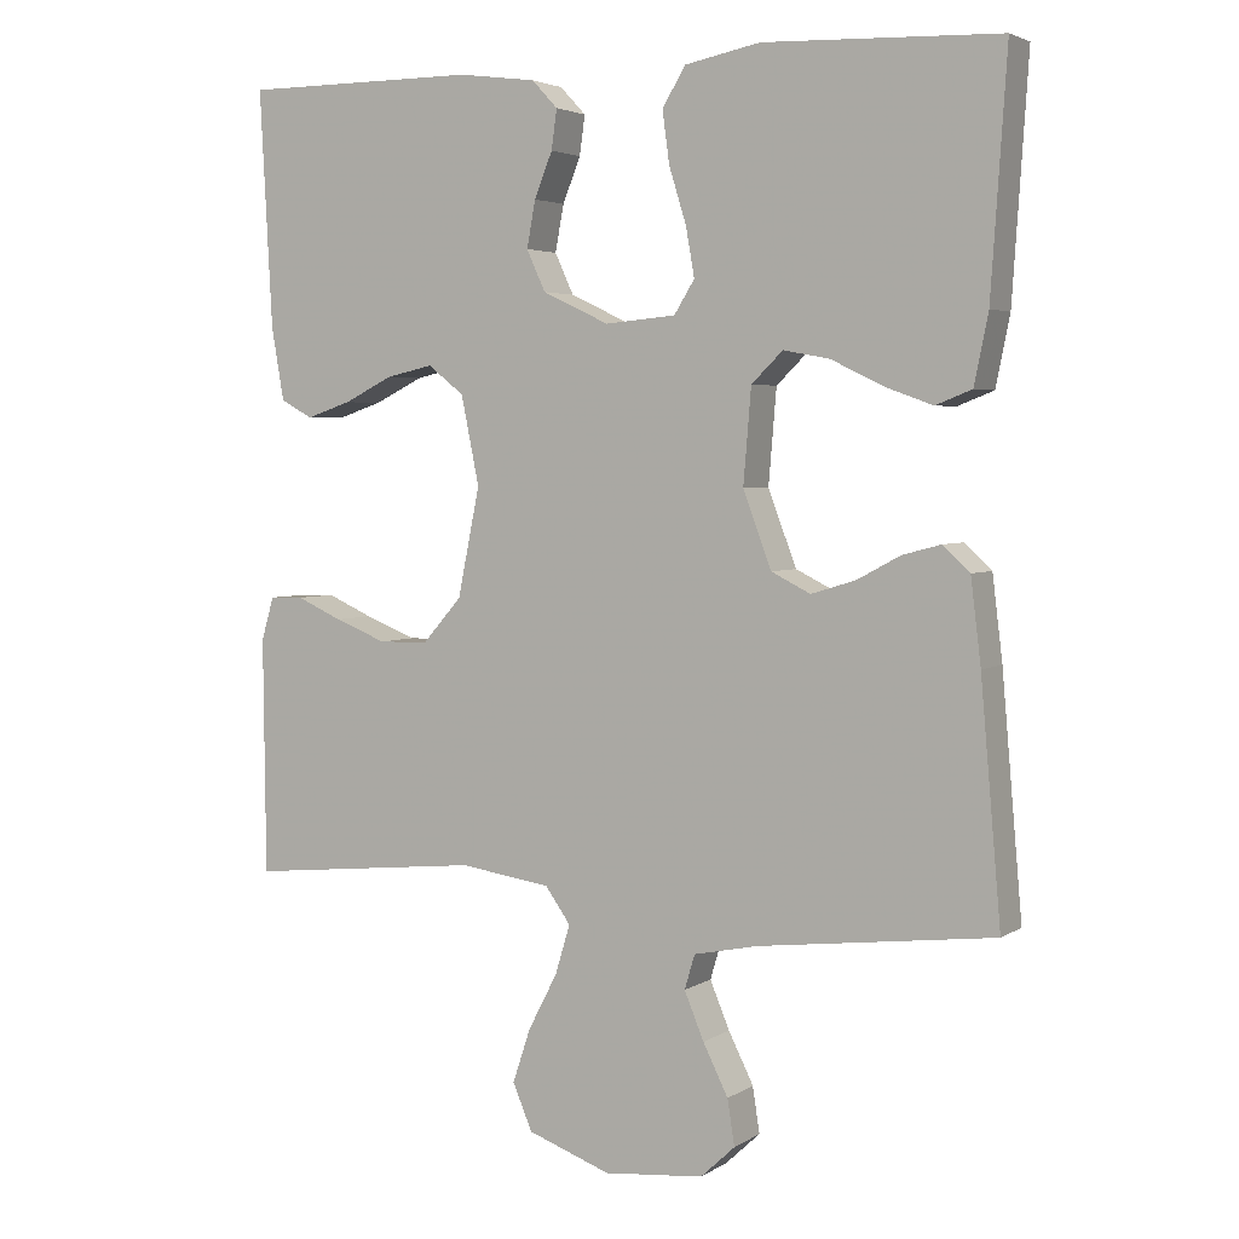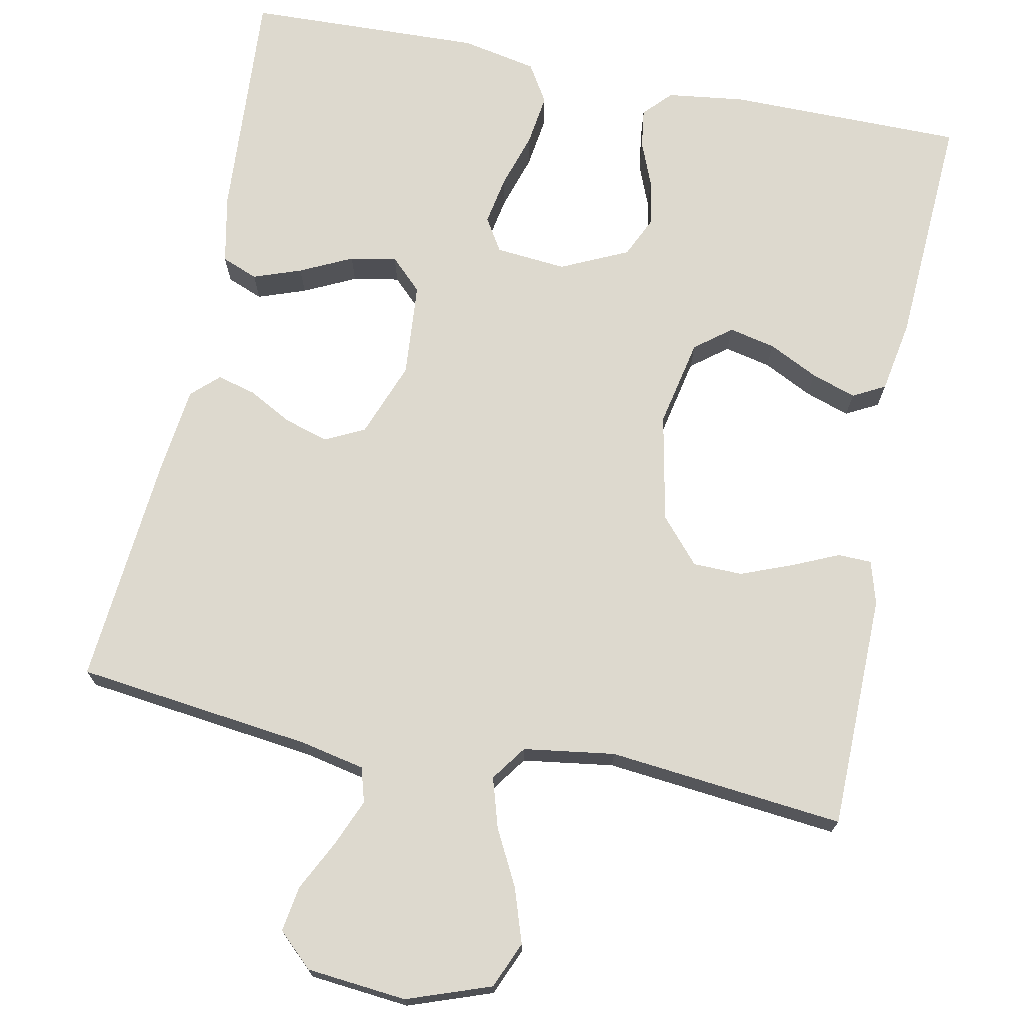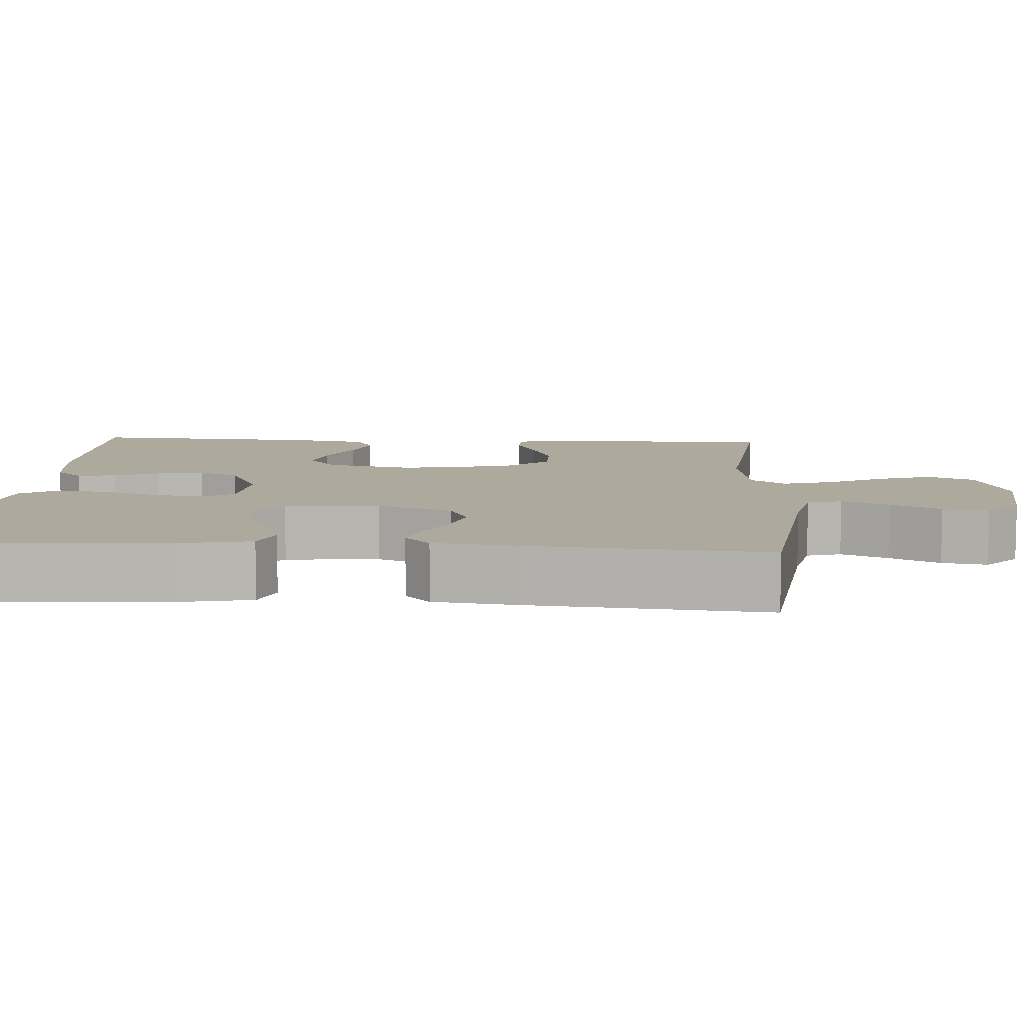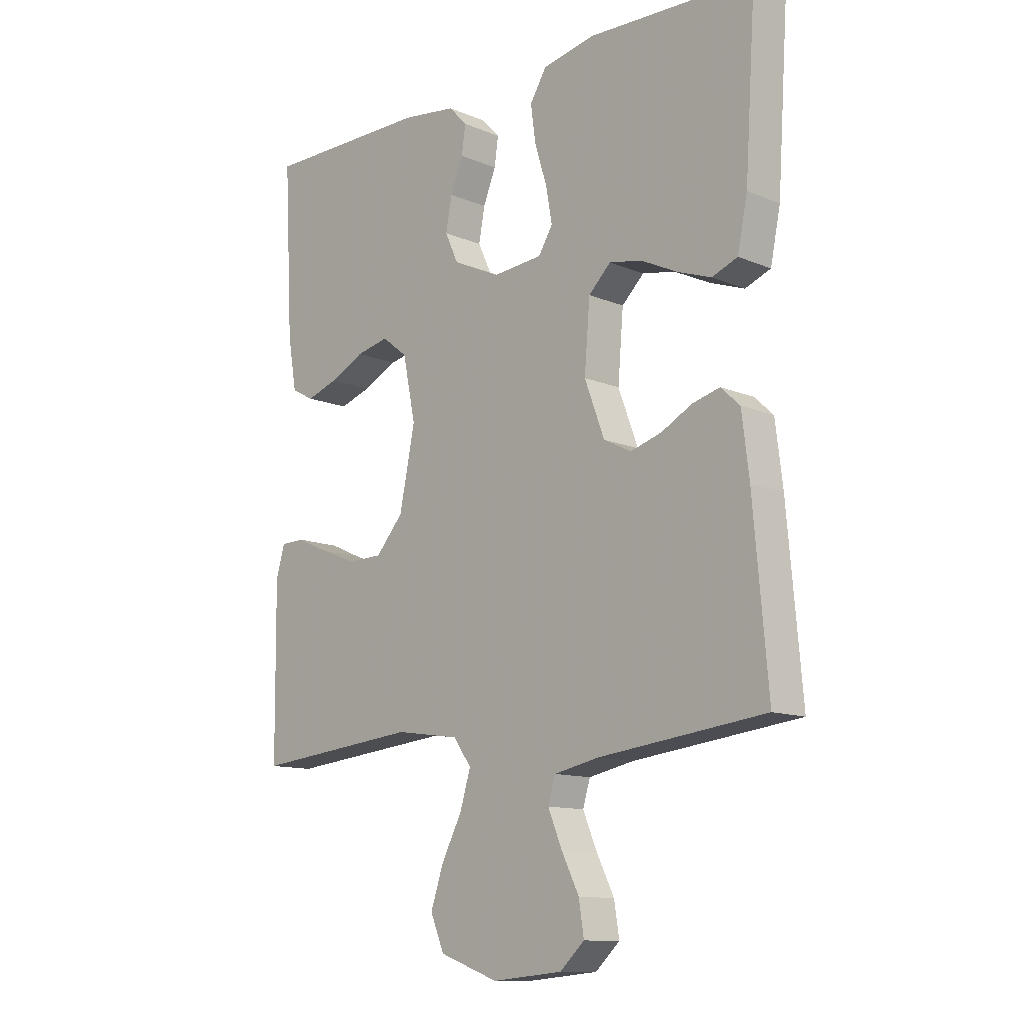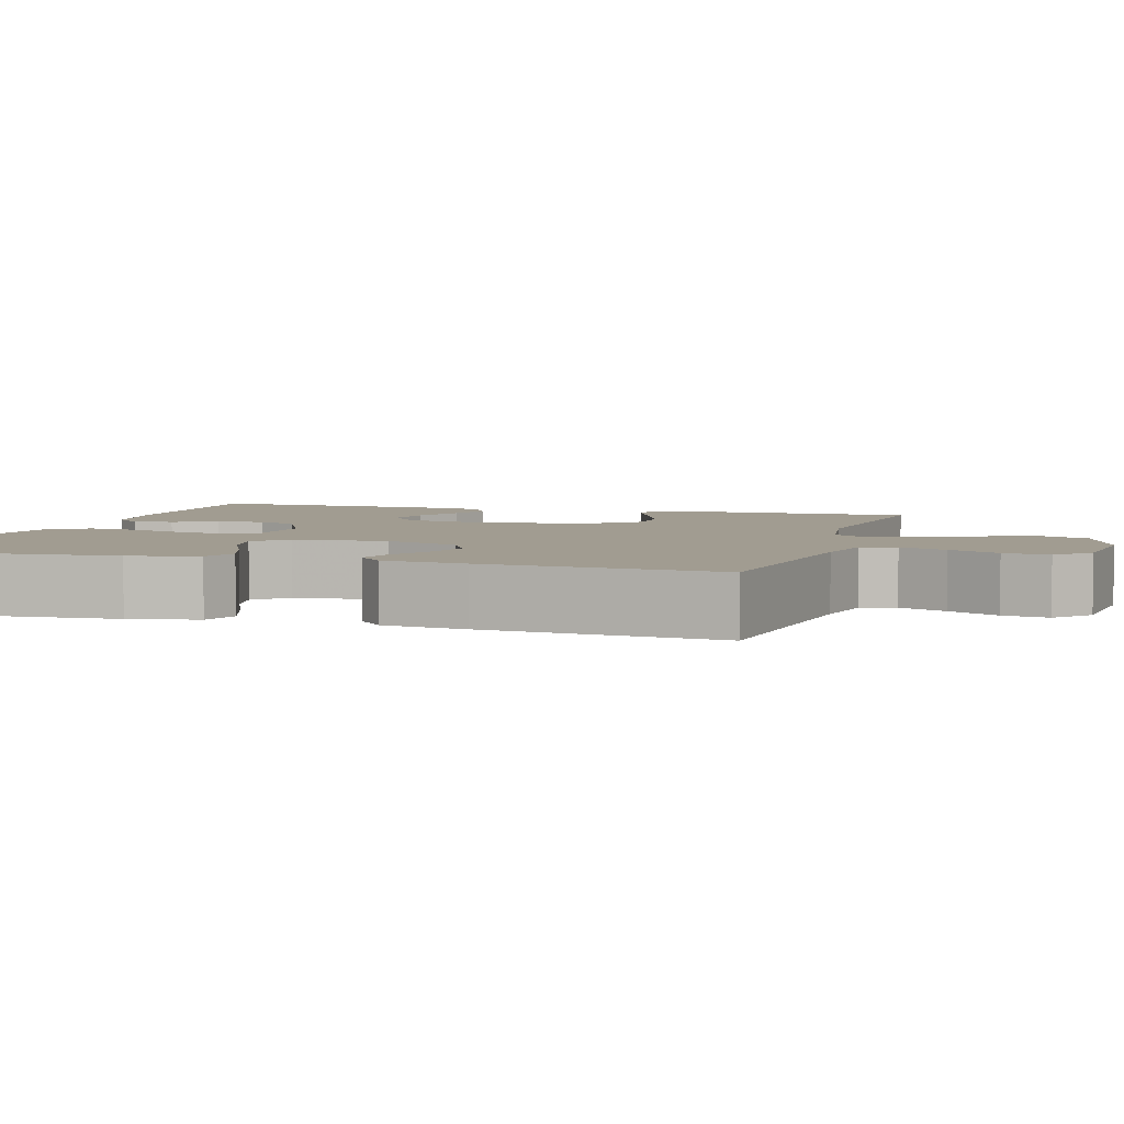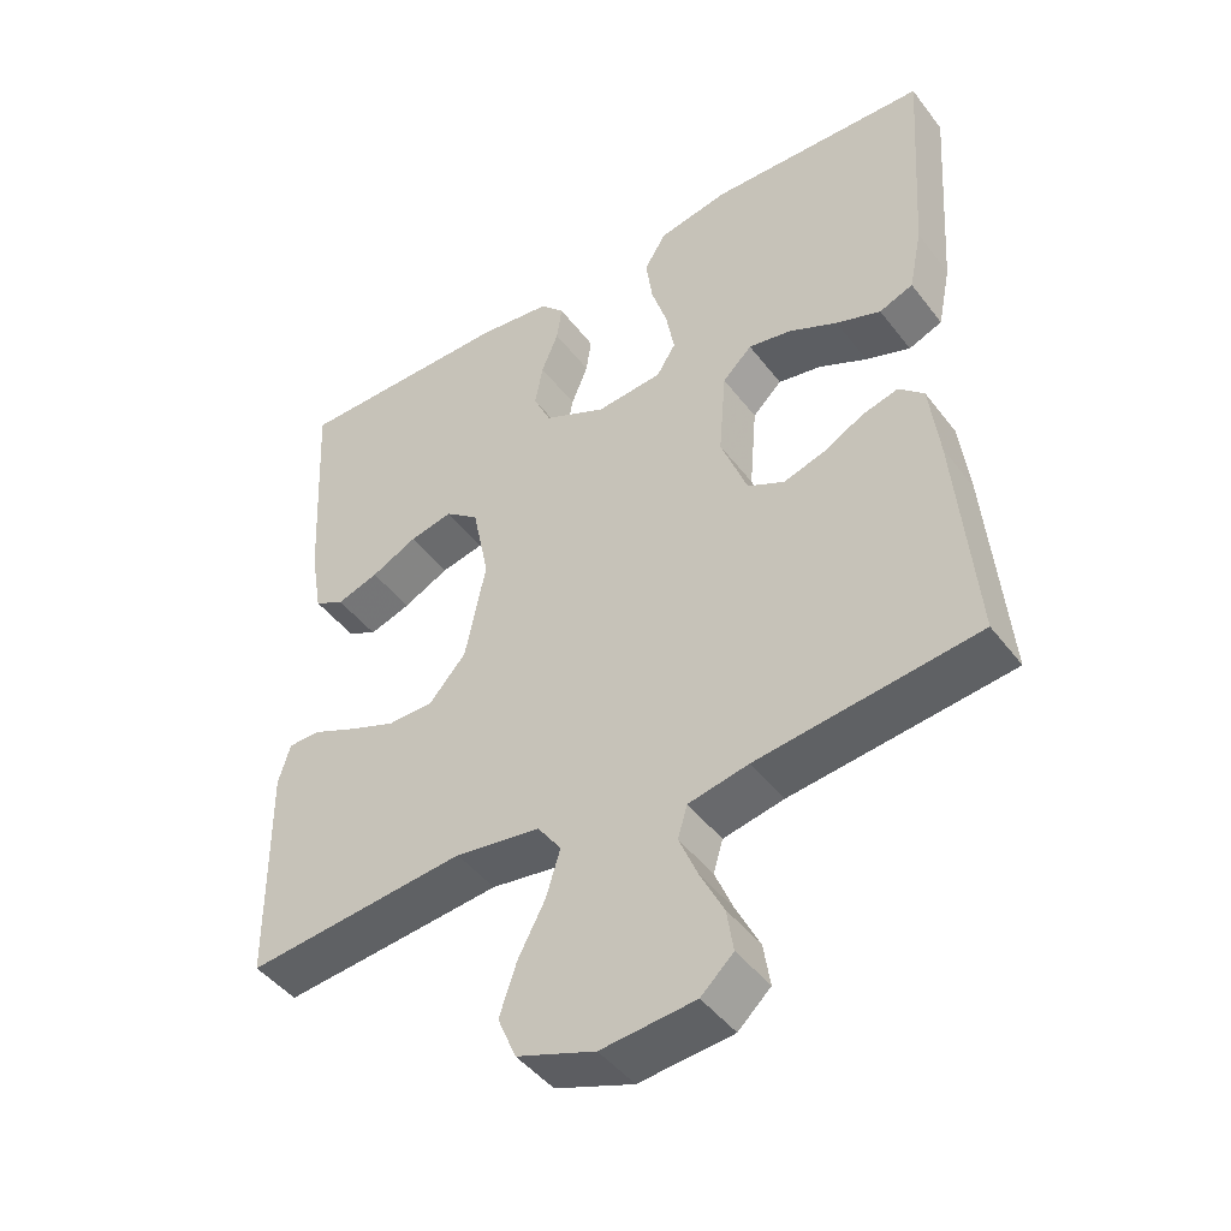
<metadata>
{"format":"obj","ext":"obj","renderer":"f3d","projection":"perspective","resolution":1024,"background":"white","views":[{"elev":3.7,"azim":28.0,"up":"+Z"},{"elev":71.8,"azim":-168.5,"up":"+Y"},{"elev":8.9,"azim":93.6,"up":"+Y"},{"elev":-12.0,"azim":45.3,"up":"+Z"},{"elev":4.5,"azim":106.7,"up":"+Y"},{"elev":-45.6,"azim":35.0,"up":"+Z"}]}
</metadata>
<code>
v -0.5 0.07 0.5
v -0.2 0.07 0.5
v -0.101 0.07 0.487
v -0.068 0.07 0.452
v -0.075 0.07 0.402
v -0.098 0.07 0.345
v -0.109 0.07 0.286
v -0.085 0.07 0.234
v 0 0.07 0.194
v 0.09 0.07 0.202
v 0.116 0.07 0.244
v 0.105 0.07 0.306
v 0.083 0.07 0.377
v 0.074 0.07 0.443
v 0.104 0.07 0.492
v 0.2 0.07 0.511
v 0.5 0.07 0.5
v 0.48 0.07 0.2
v 0.462 0.07 0.112
v 0.416 0.07 0.094
v 0.355 0.07 0.116
v 0.289 0.07 0.148
v 0.23 0.07 0.159
v 0.19 0.07 0.12
v 0.18 0.07 0
v 0.216 0.07 -0.096
v 0.266 0.07 -0.121
v 0.322 0.07 -0.104
v 0.378 0.07 -0.074
v 0.427 0.07 -0.061
v 0.461 0.07 -0.093
v 0.474 0.07 -0.2
v 0.5 0.07 -0.5
v 0.2 0.07 -0.536
v 0.118 0.07 -0.553
v 0.105 0.07 -0.597
v 0.13 0.07 -0.657
v 0.162 0.07 -0.721
v 0.171 0.07 -0.779
v 0.127 0.07 -0.82
v 0 0.07 -0.832
v -0.106 0.07 -0.794
v -0.131 0.07 -0.735
v -0.108 0.07 -0.666
v -0.071 0.07 -0.595
v -0.052 0.07 -0.532
v -0.084 0.07 -0.487
v -0.2 0.07 -0.47
v -0.5 0.07 -0.5
v -0.503 0.07 -0.2
v -0.487 0.07 -0.145
v -0.444 0.07 -0.144
v -0.386 0.07 -0.17
v -0.32 0.07 -0.196
v -0.257 0.07 -0.195
v -0.207 0.07 -0.138
v -0.179 0.07 0
v -0.202 0.07 0.112
v -0.248 0.07 0.148
v -0.307 0.07 0.135
v -0.37 0.07 0.104
v -0.427 0.07 0.085
v -0.468 0.07 0.107
v -0.484 0.07 0.2
v -0.5 0 0.5
v -0.2 0 0.5
v -0.101 0 0.487
v -0.068 0 0.452
v -0.075 0 0.402
v -0.098 0 0.345
v -0.109 0 0.286
v -0.085 0 0.234
v 0 0 0.194
v 0.09 0 0.202
v 0.116 0 0.244
v 0.105 0 0.306
v 0.083 0 0.377
v 0.074 0 0.443
v 0.104 0 0.492
v 0.2 0 0.511
v 0.5 0 0.5
v 0.48 0 0.2
v 0.462 0 0.112
v 0.416 0 0.094
v 0.355 0 0.116
v 0.289 0 0.148
v 0.23 0 0.159
v 0.19 0 0.12
v 0.18 0 0
v 0.216 0 -0.096
v 0.266 0 -0.121
v 0.322 0 -0.104
v 0.378 0 -0.074
v 0.427 0 -0.061
v 0.461 0 -0.093
v 0.474 0 -0.2
v 0.5 0 -0.5
v 0.2 0 -0.536
v 0.118 0 -0.553
v 0.105 0 -0.597
v 0.13 0 -0.657
v 0.162 0 -0.721
v 0.171 0 -0.779
v 0.127 0 -0.82
v 0 0 -0.832
v -0.106 0 -0.794
v -0.131 0 -0.735
v -0.108 0 -0.666
v -0.071 0 -0.595
v -0.052 0 -0.532
v -0.084 0 -0.487
v -0.2 0 -0.47
v -0.5 0 -0.5
v -0.503 0 -0.2
v -0.487 0 -0.145
v -0.444 0 -0.144
v -0.386 0 -0.17
v -0.32 0 -0.196
v -0.257 0 -0.195
v -0.207 0 -0.138
v -0.179 0 0
v -0.202 0 0.112
v -0.248 0 0.148
v -0.307 0 0.135
v -0.37 0 0.104
v -0.427 0 0.085
v -0.468 0 0.107
v -0.484 0 0.2
f 4 5 6
f 3 4 6
f 2 3 6
f 1 2 6
f 64 1 6
f 63 64 6
f 62 63 6
f 61 62 6
f 60 61 6
f 59 60 6 7
f 58 59 7 8
f 57 58 8 9
f 56 57 9 10
f 51 52 53
f 50 51 53
f 49 50 53
f 48 49 53
f 47 48 53 54
f 43 44 45
f 42 43 45
f 41 42 45
f 40 41 45
f 39 40 45
f 38 39 45
f 37 38 45
f 36 37 45 46
f 35 36 46 47
f 32 33 34
f 31 32 34
f 30 31 34
f 29 30 34
f 28 29 34
f 34 35 47
f 28 34 47
f 27 28 47
f 20 21 22
f 19 20 22
f 18 19 22
f 17 18 22
f 16 17 22
f 15 16 22
f 14 15 22
f 13 14 22
f 12 13 22
f 11 12 22 23
f 10 11 23 24
f 47 54 55
f 47 55 56
f 27 47 56
f 26 27 56
f 25 26 56 10
f 10 24 25
f 70 69 68
f 70 68 67
f 70 67 66
f 70 66 65
f 70 65 128
f 70 128 127
f 70 127 126
f 70 126 125
f 70 125 124
f 71 70 124 123
f 72 71 123 122
f 73 72 122 121
f 74 73 121 120
f 117 116 115
f 117 115 114
f 117 114 113
f 117 113 112
f 118 117 112 111
f 109 108 107
f 109 107 106
f 109 106 105
f 109 105 104
f 109 104 103
f 109 103 102
f 109 102 101
f 110 109 101 100
f 111 110 100 99
f 98 97 96
f 98 96 95
f 98 95 94
f 98 94 93
f 98 93 92
f 111 99 98
f 111 98 92
f 111 92 91
f 86 85 84
f 86 84 83
f 86 83 82
f 86 82 81
f 86 81 80
f 86 80 79
f 86 79 78
f 86 78 77
f 86 77 76
f 87 86 76 75
f 88 87 75 74
f 119 118 111
f 120 119 111
f 120 111 91
f 120 91 90
f 74 120 90 89
f 89 88 74
f 1 65 66 2
f 2 66 67 3
f 3 67 68 4
f 4 68 69 5
f 5 69 70 6
f 6 70 71 7
f 7 71 72 8
f 8 72 73 9
f 9 73 74 10
f 10 74 75 11
f 11 75 76 12
f 12 76 77 13
f 13 77 78 14
f 14 78 79 15
f 15 79 80 16
f 16 80 81 17
f 17 81 82 18
f 18 82 83 19
f 19 83 84 20
f 20 84 85 21
f 21 85 86 22
f 22 86 87 23
f 23 87 88 24
f 24 88 89 25
f 25 89 90 26
f 26 90 91 27
f 27 91 92 28
f 28 92 93 29
f 29 93 94 30
f 30 94 95 31
f 31 95 96 32
f 32 96 97 33
f 33 97 98 34
f 34 98 99 35
f 35 99 100 36
f 36 100 101 37
f 37 101 102 38
f 38 102 103 39
f 39 103 104 40
f 40 104 105 41
f 41 105 106 42
f 42 106 107 43
f 43 107 108 44
f 44 108 109 45
f 45 109 110 46
f 46 110 111 47
f 47 111 112 48
f 48 112 113 49
f 49 113 114 50
f 50 114 115 51
f 51 115 116 52
f 52 116 117 53
f 53 117 118 54
f 54 118 119 55
f 55 119 120 56
f 56 120 121 57
f 57 121 122 58
f 58 122 123 59
f 59 123 124 60
f 60 124 125 61
f 61 125 126 62
f 62 126 127 63
f 63 127 128 64
f 64 128 65 1

</code>
